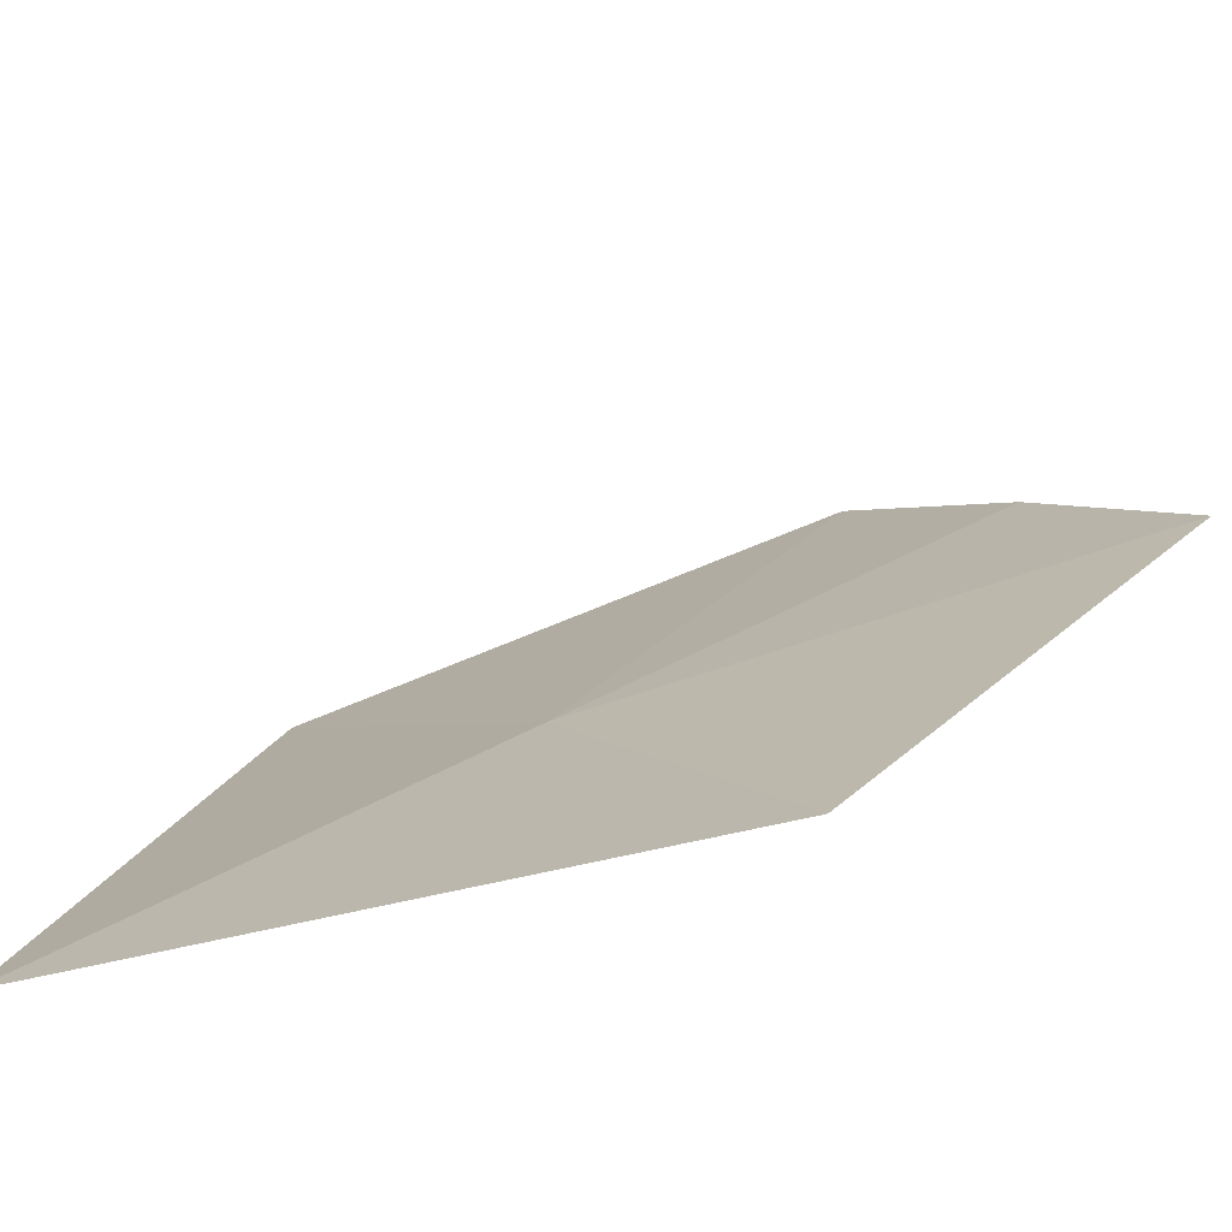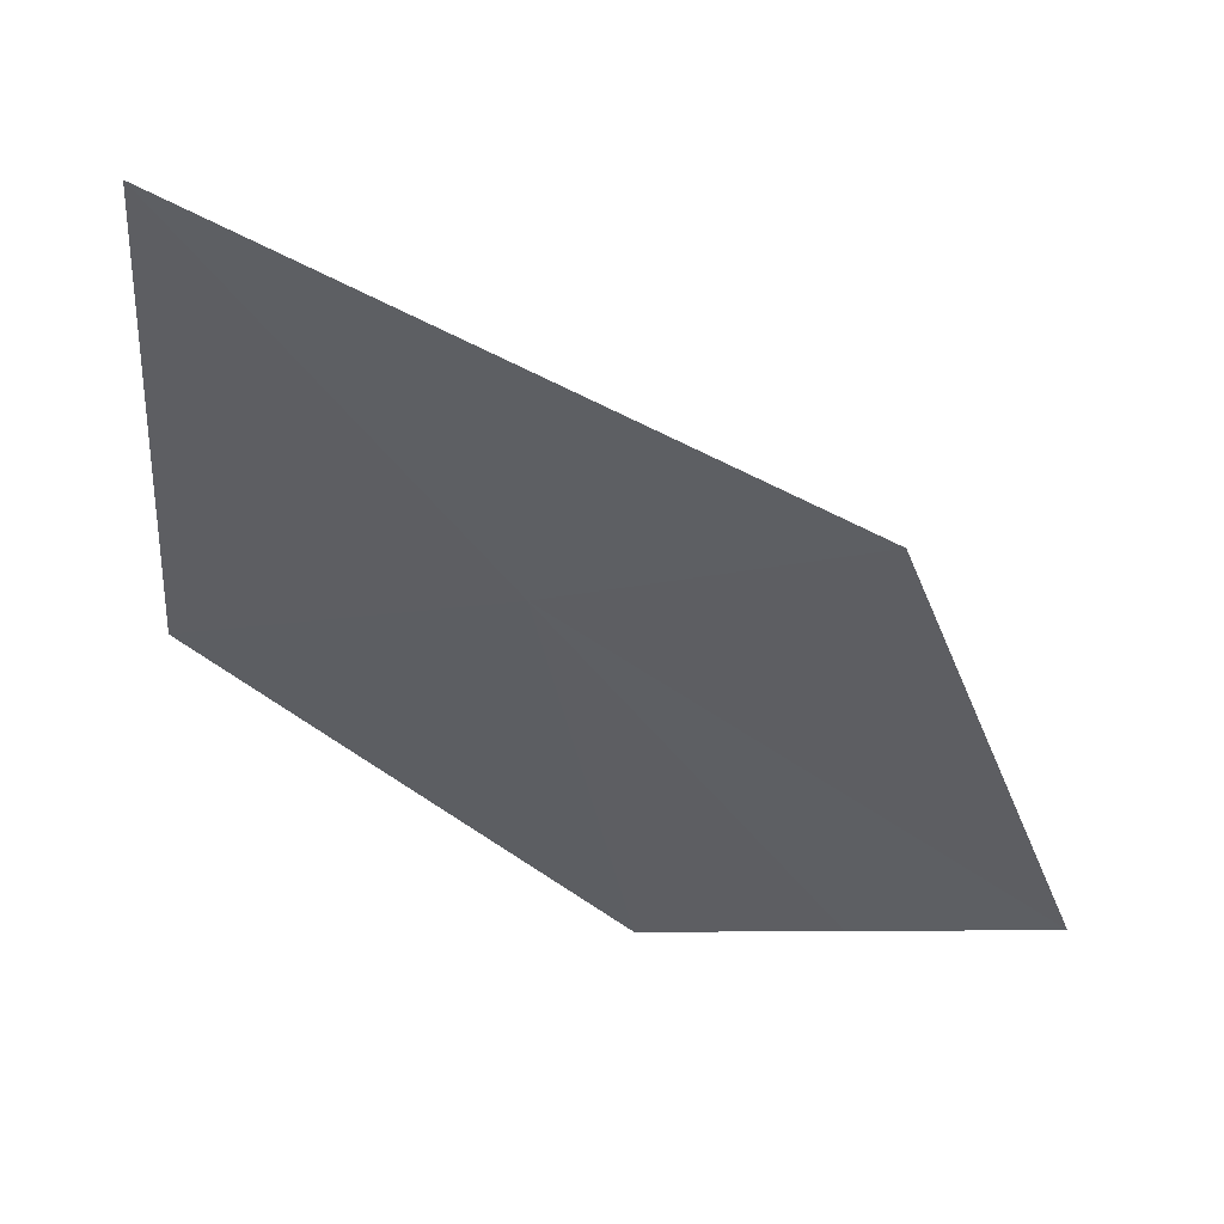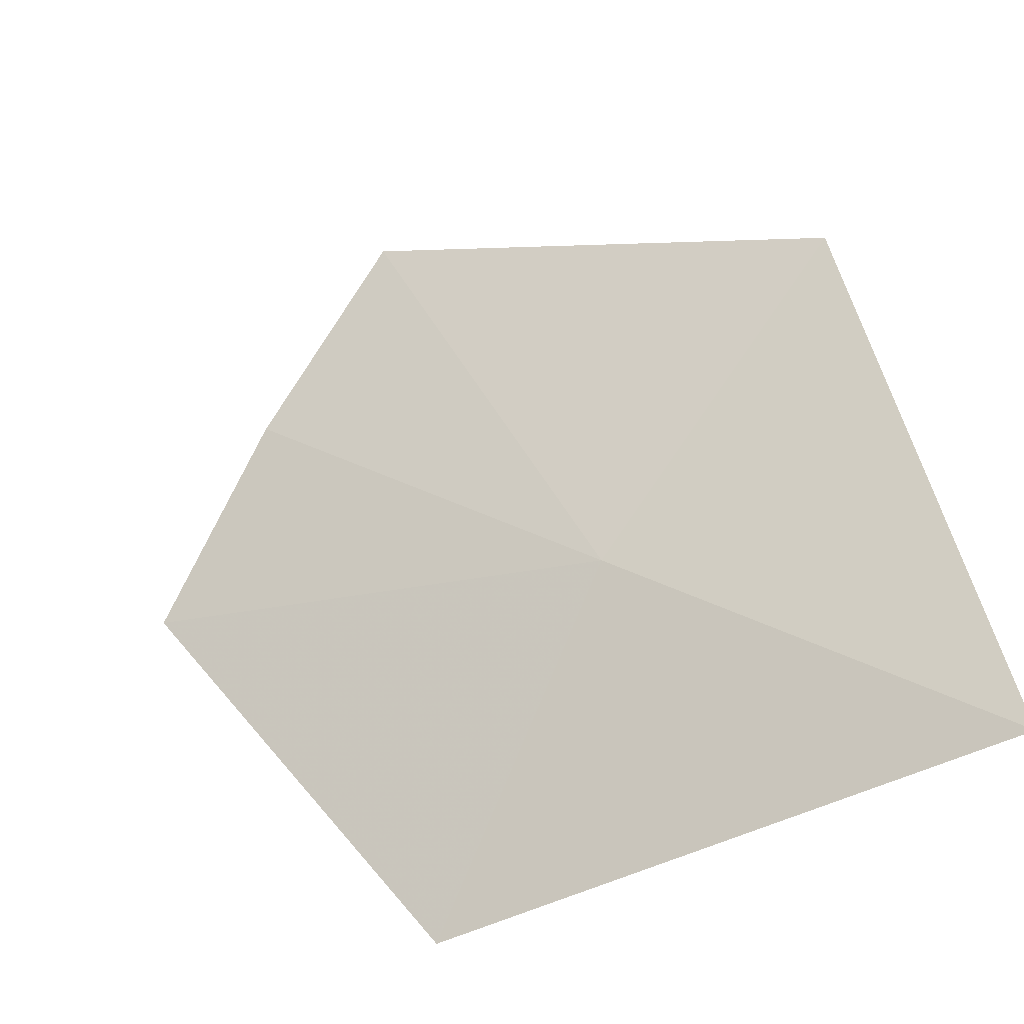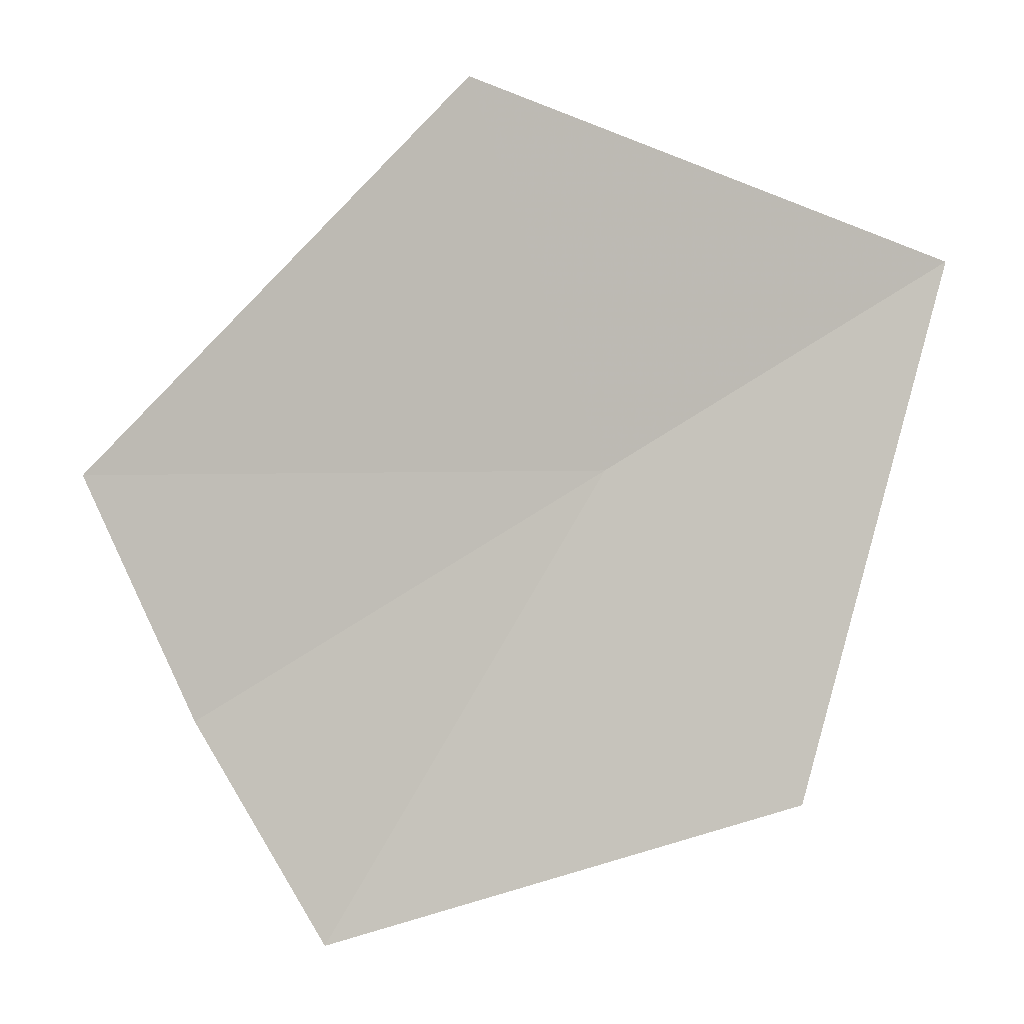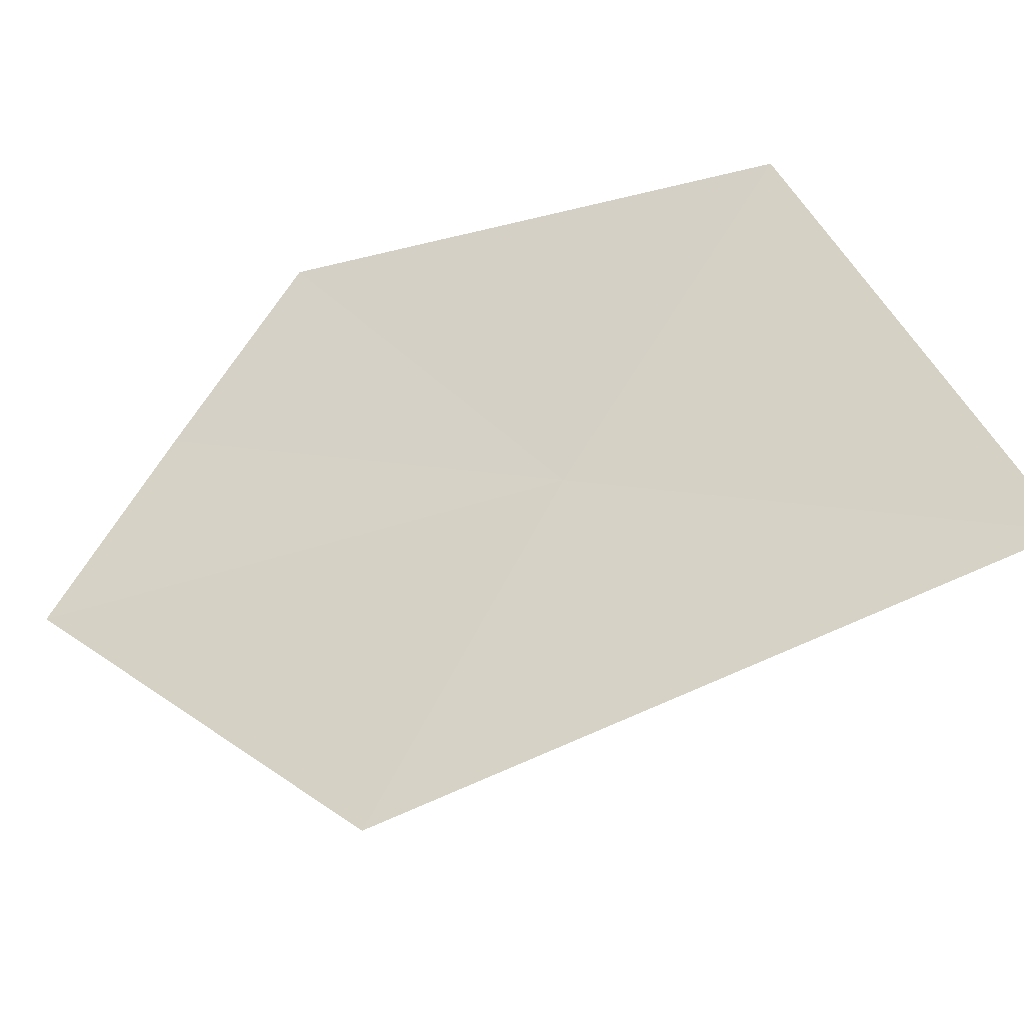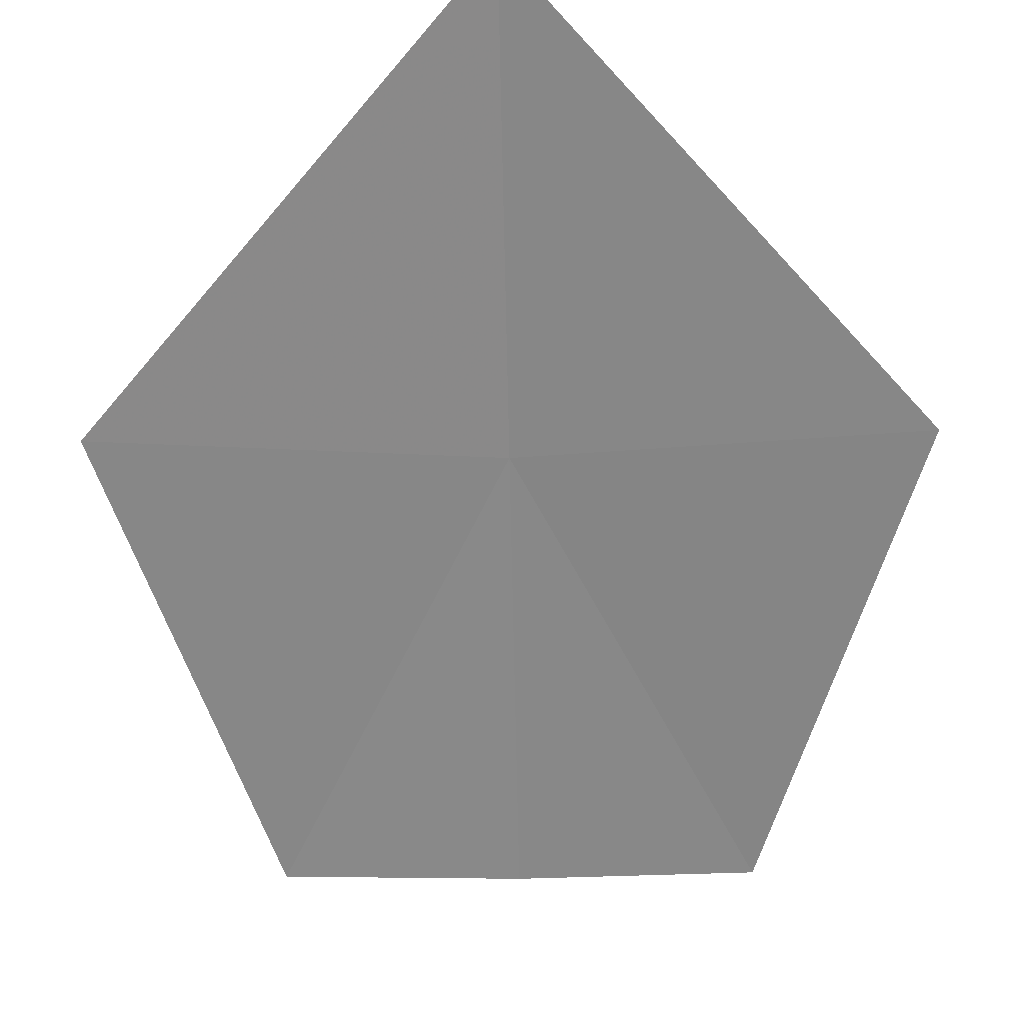
<metadata>
{"format":"obj","ext":"obj","renderer":"f3d","projection":"perspective","resolution":1024,"background":"white","views":[{"elev":-53.5,"azim":42.4,"up":"+Y"},{"elev":-6.8,"azim":-2.9,"up":"+Z"},{"elev":77.8,"azim":-106.1,"up":"+Z"},{"elev":-76.6,"azim":-110.3,"up":"+Z"},{"elev":-71.4,"azim":-130.5,"up":"+Y"},{"elev":-30.7,"azim":-43.6,"up":"+Z"}]}
</metadata>
<code>
v 2.836 2.836 36.49
v 3.053 3.72 35.99
v 2.228 3.334 36.49
v 2.269 2.269 37
v 3.334 2.228 36.49
v 3.72 3.053 35.99
v 3.403 3.403 35.99
f 1 3 2
f 1 6 5
f 1 4 3
f 1 5 4
f 1 7 6
f 1 2 7

</code>
